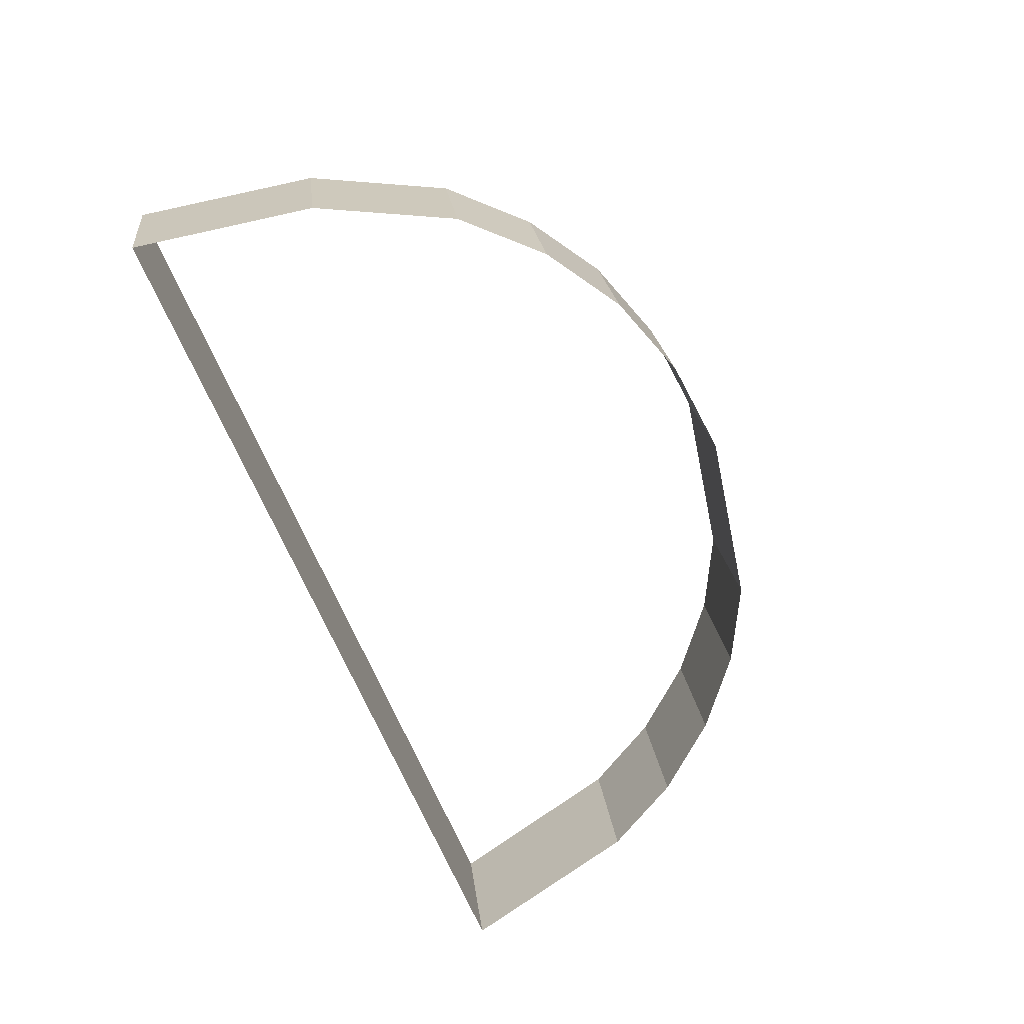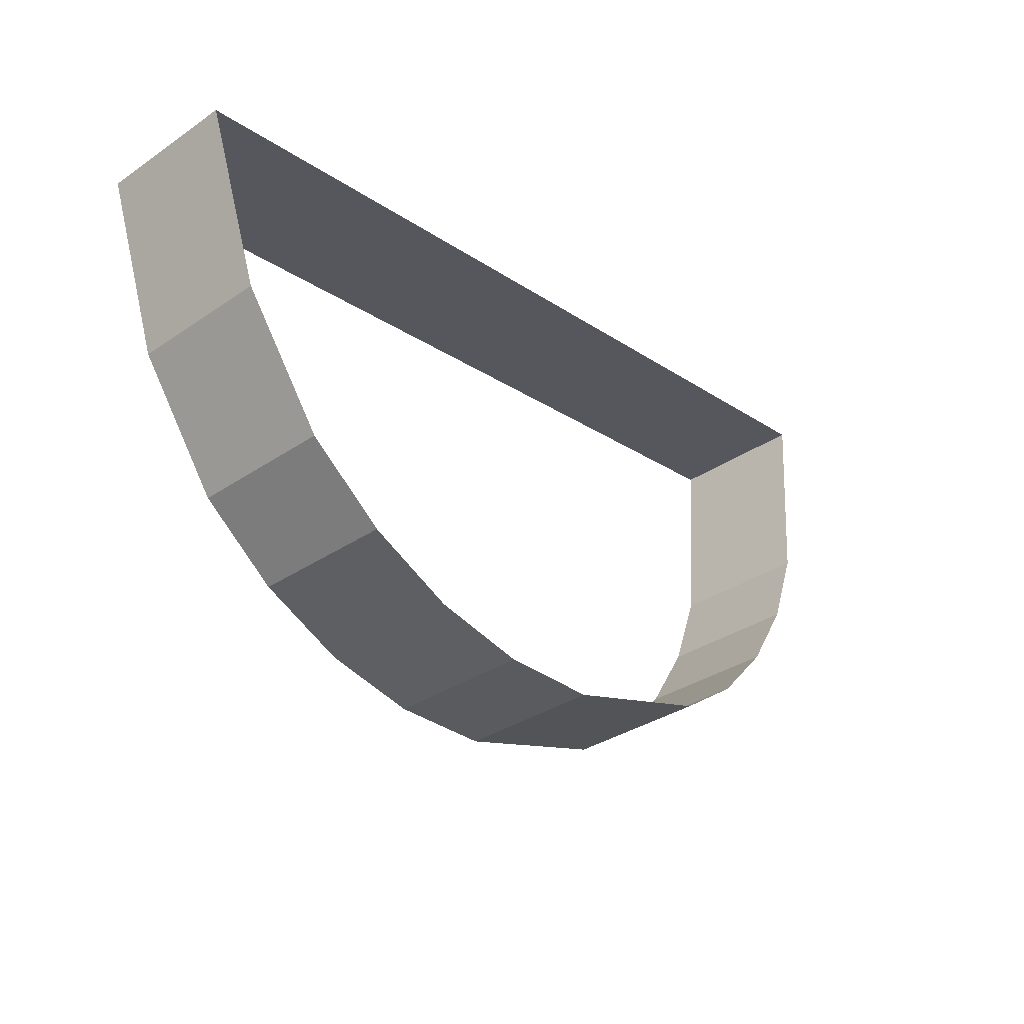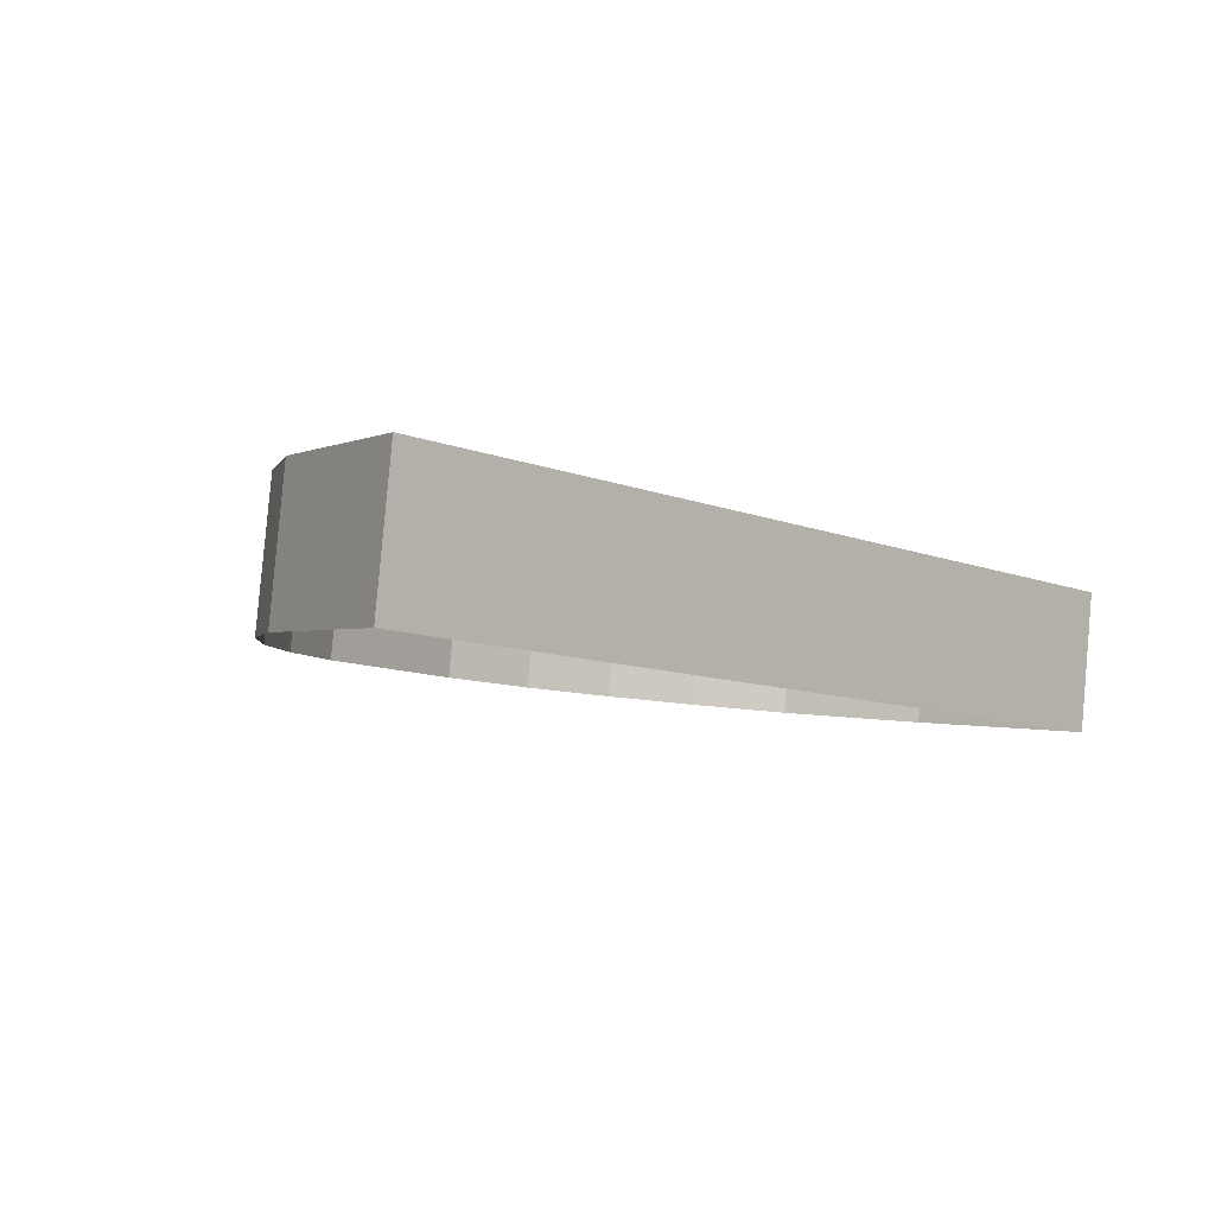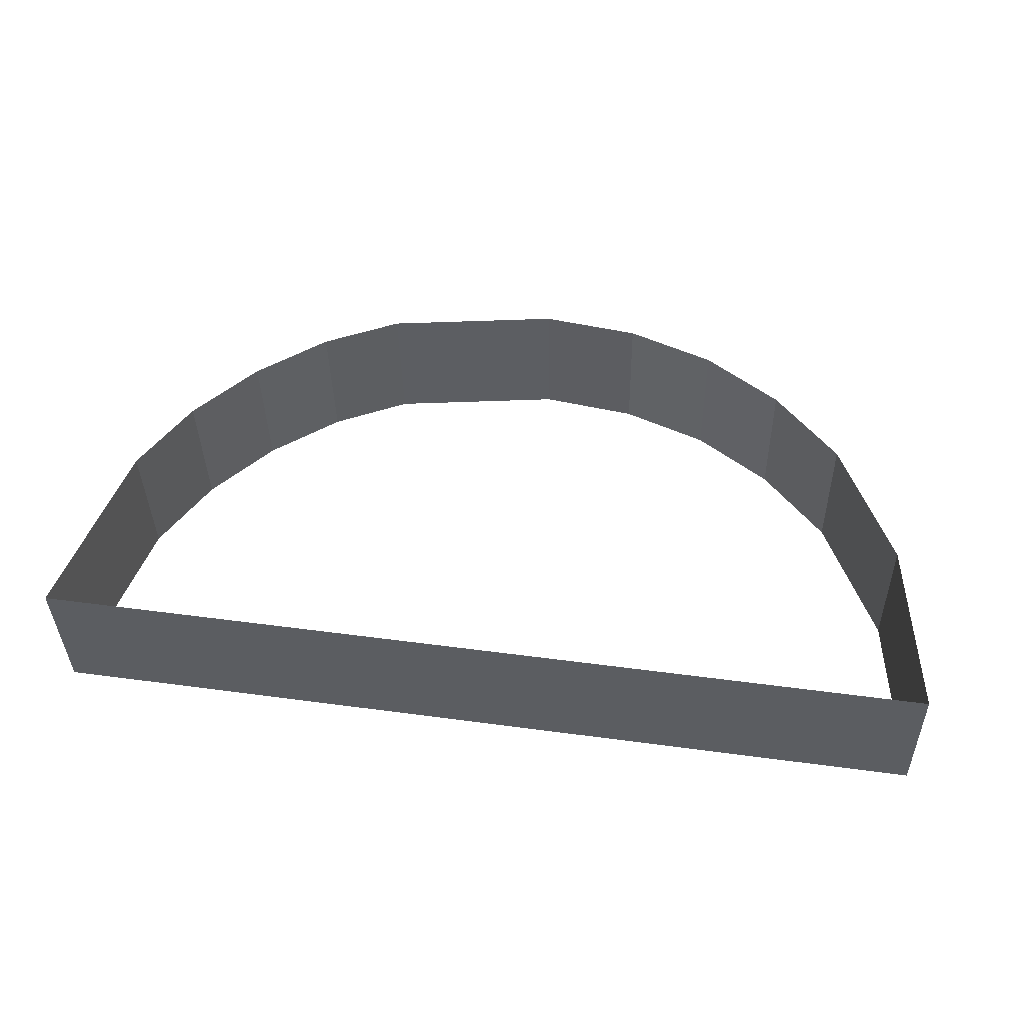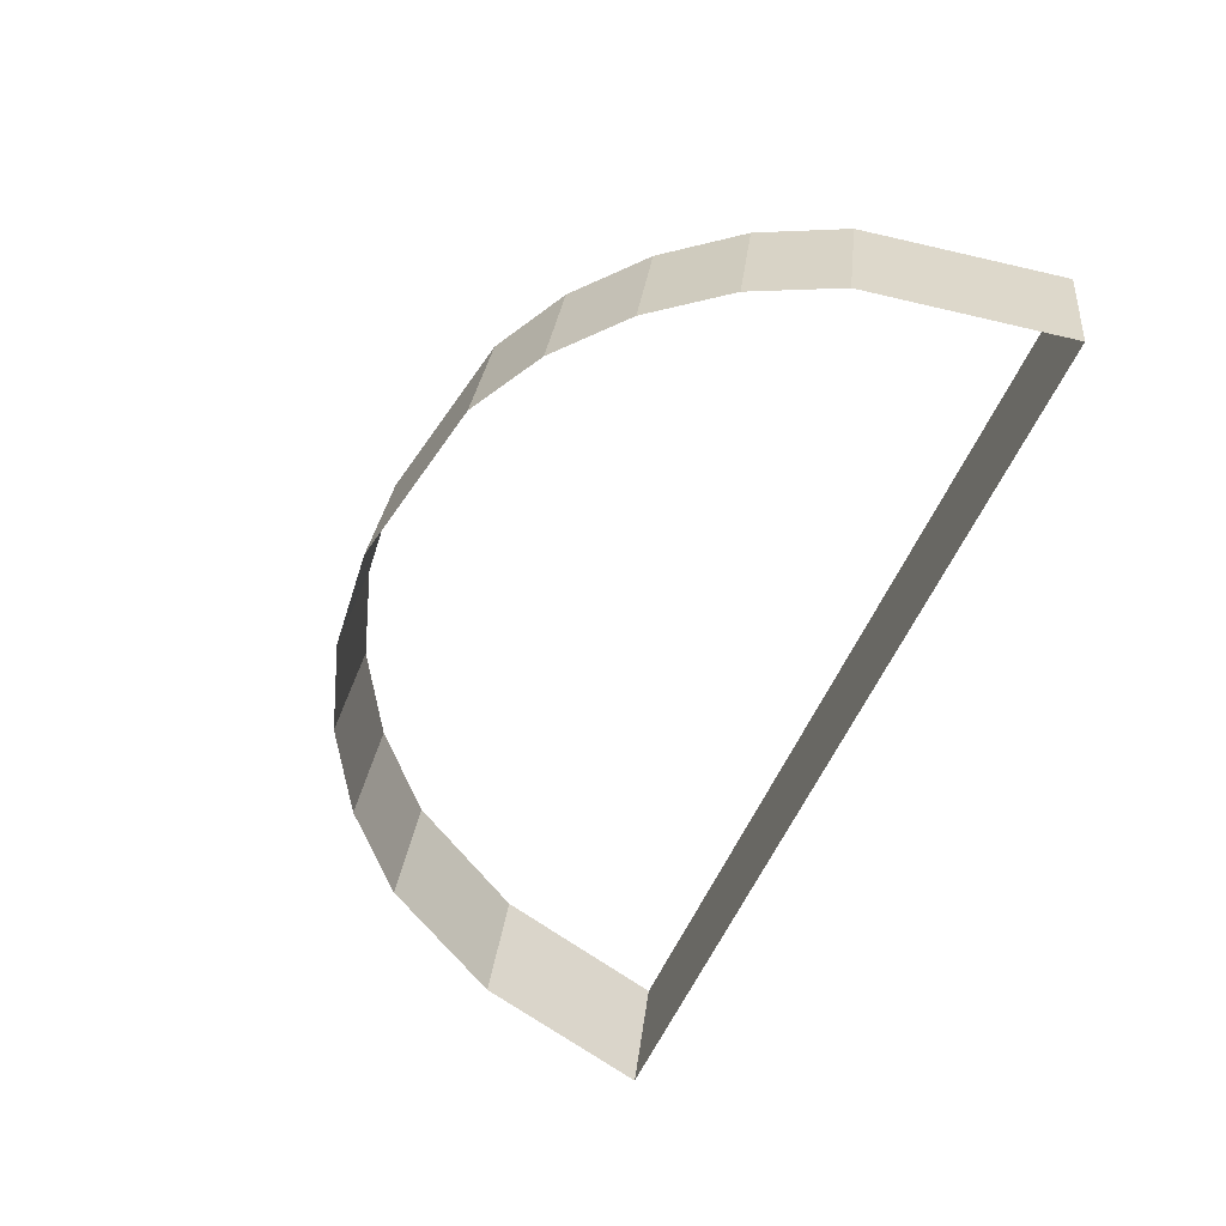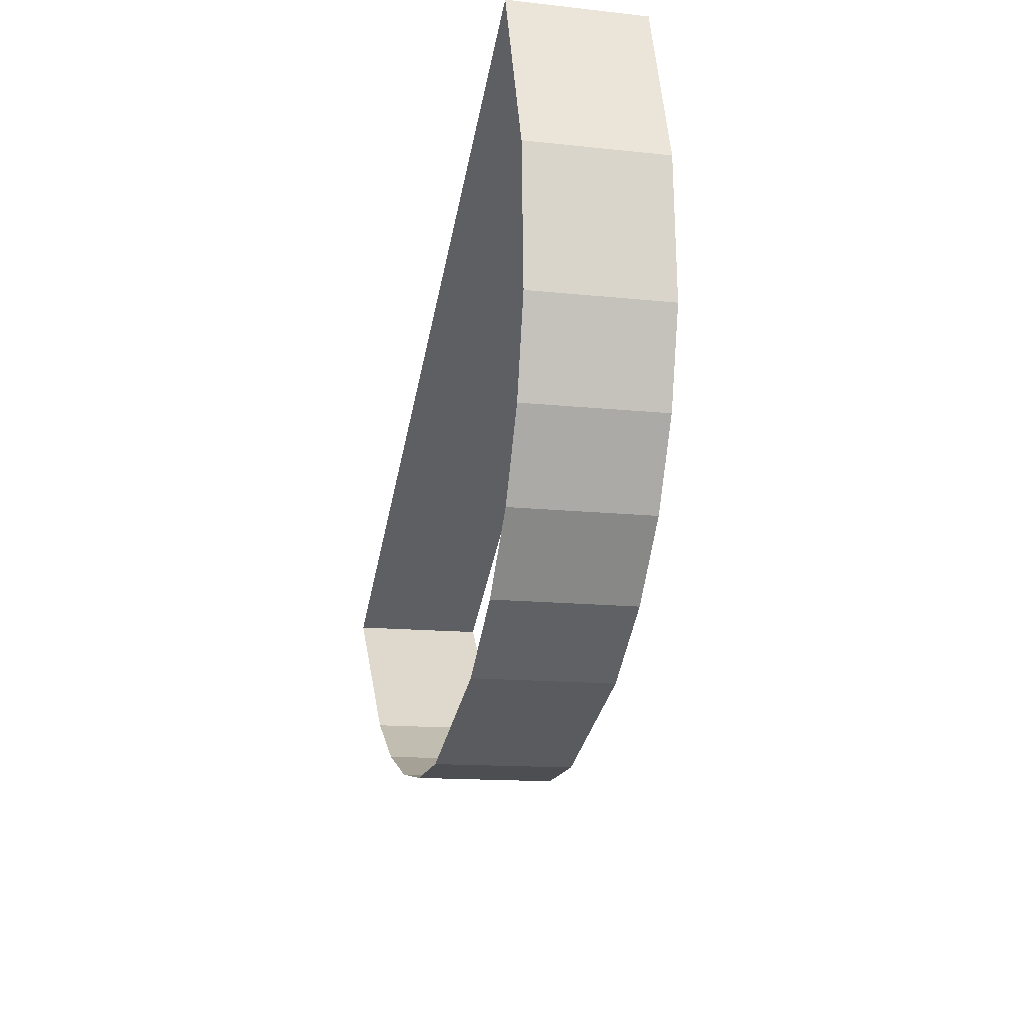
<metadata>
{"format":"obj","ext":"obj","renderer":"f3d","projection":"perspective","resolution":1024,"background":"white","views":[{"elev":-64.8,"azim":112.1,"up":"+Y"},{"elev":-23.7,"azim":131.7,"up":"+Z"},{"elev":-10.1,"azim":-44.5,"up":"+Y"},{"elev":45.3,"azim":8.9,"up":"+Y"},{"elev":-57.4,"azim":-113.6,"up":"+Y"},{"elev":-45.5,"azim":78.4,"up":"+Z"}]}
</metadata>
<code>
o #ID2247
v 0.5817 0.0104 0.05273
v 0.5842 0.01001 0.05268
v 0.5817 0.01001 0.05268
v 0.5842 0.0104 0.05273
v 0.5818 0.01008 0.05216
v 0.5817 0.0104 0.05273
v 0.5817 0.01001 0.05268
v 0.5818 0.01046 0.05221
v 0.5841 0.01046 0.05224
v 0.5842 0.01001 0.05268
v 0.5842 0.0104 0.05273
v 0.5841 0.01007 0.05219
v 0.582 0.0101 0.05194
v 0.5818 0.01046 0.05221
v 0.5818 0.01008 0.05216
v 0.582 0.01049 0.05199
v 0.5839 0.0105 0.05189
v 0.5841 0.01007 0.05219
v 0.5841 0.01046 0.05224
v 0.5839 0.01012 0.05184
v 0.5821 0.01013 0.05175
v 0.582 0.01049 0.05199
v 0.582 0.0101 0.05194
v 0.5821 0.01051 0.0518
v 0.5839 0.0105 0.05189
v 0.5837 0.01014 0.05165
v 0.5839 0.01012 0.05184
v 0.5837 0.01053 0.0517
v 0.5823 0.01053 0.05165
v 0.5821 0.01013 0.05175
v 0.5823 0.01014 0.0516
v 0.5821 0.01051 0.0518
v 0.5837 0.01053 0.0517
v 0.5835 0.01016 0.05152
v 0.5837 0.01014 0.05165
v 0.5835 0.01054 0.05156
v 0.5825 0.01055 0.05154
v 0.5823 0.01014 0.0516
v 0.5825 0.01016 0.05149
v 0.5823 0.01053 0.05165
v 0.5835 0.01054 0.05156
v 0.5833 0.01017 0.05144
v 0.5835 0.01016 0.05152
v 0.5833 0.01055 0.05148
v 0.583 0.01056 0.05146
v 0.5825 0.01016 0.05149
v 0.583 0.01017 0.05141
v 0.5825 0.01055 0.05154
v 0.5833 0.01055 0.05148
v 0.583 0.01017 0.05141
v 0.5833 0.01017 0.05144
v 0.583 0.01056 0.05146
f 1 2 3
f 3 2 1
f 2 1 4
f 4 1 2
f 5 6 7
f 7 6 5
f 6 5 8
f 8 5 6
f 9 10 11
f 11 10 9
f 10 9 12
f 12 9 10
f 13 14 15
f 15 14 13
f 14 13 16
f 16 13 14
f 17 18 19
f 19 18 17
f 18 17 20
f 20 17 18
f 21 22 23
f 23 22 21
f 22 21 24
f 24 21 22
f 25 26 27
f 27 26 25
f 26 25 28
f 28 25 26
f 29 30 31
f 31 30 29
f 30 29 32
f 32 29 30
f 33 34 35
f 35 34 33
f 34 33 36
f 36 33 34
f 37 38 39
f 39 38 37
f 38 37 40
f 40 37 38
f 41 42 43
f 43 42 41
f 42 41 44
f 44 41 42
f 45 46 47
f 47 46 45
f 46 45 48
f 48 45 46
f 49 50 51
f 51 50 49
f 50 49 52
f 52 49 50

</code>
